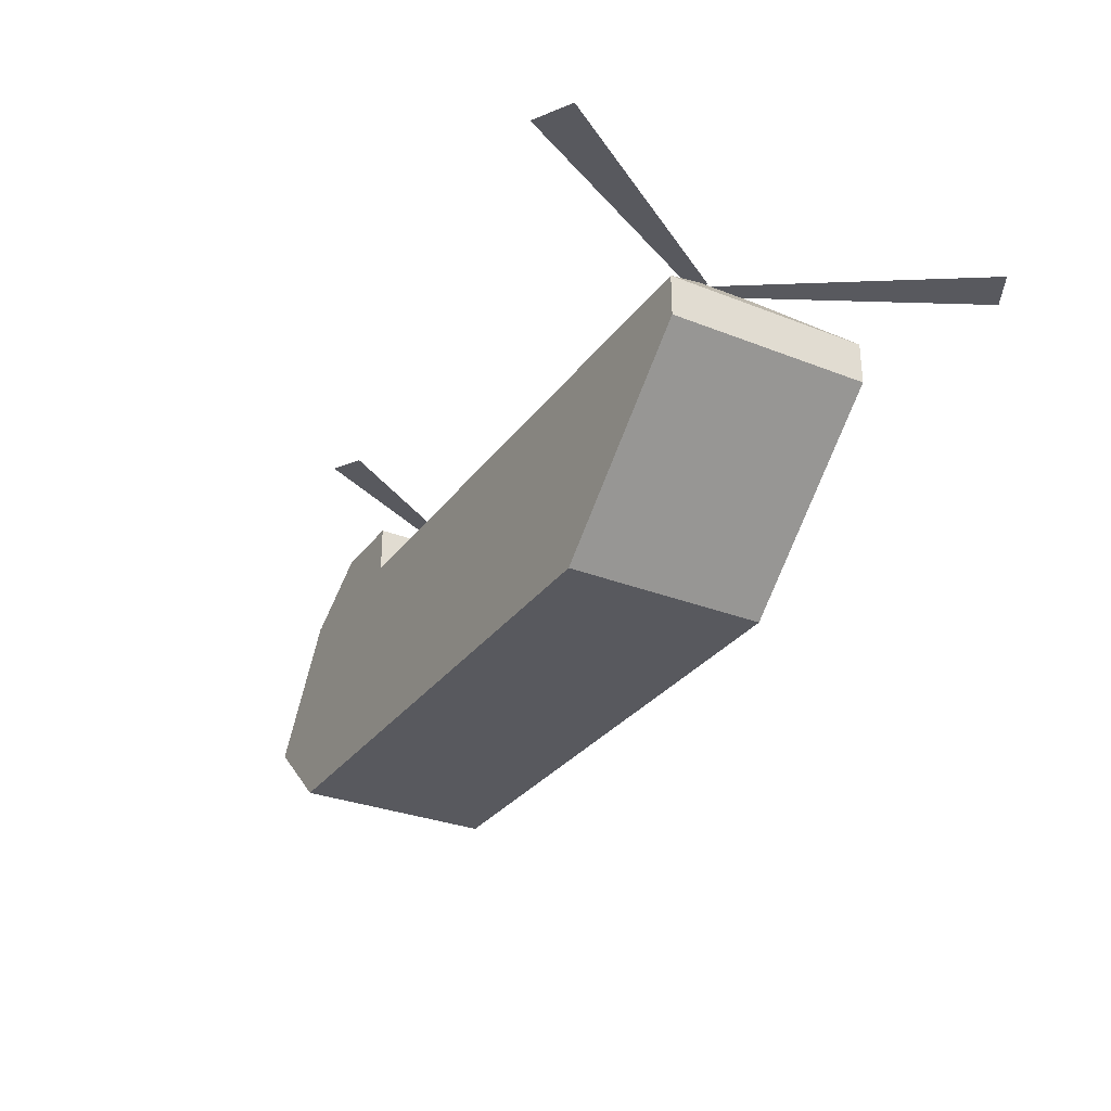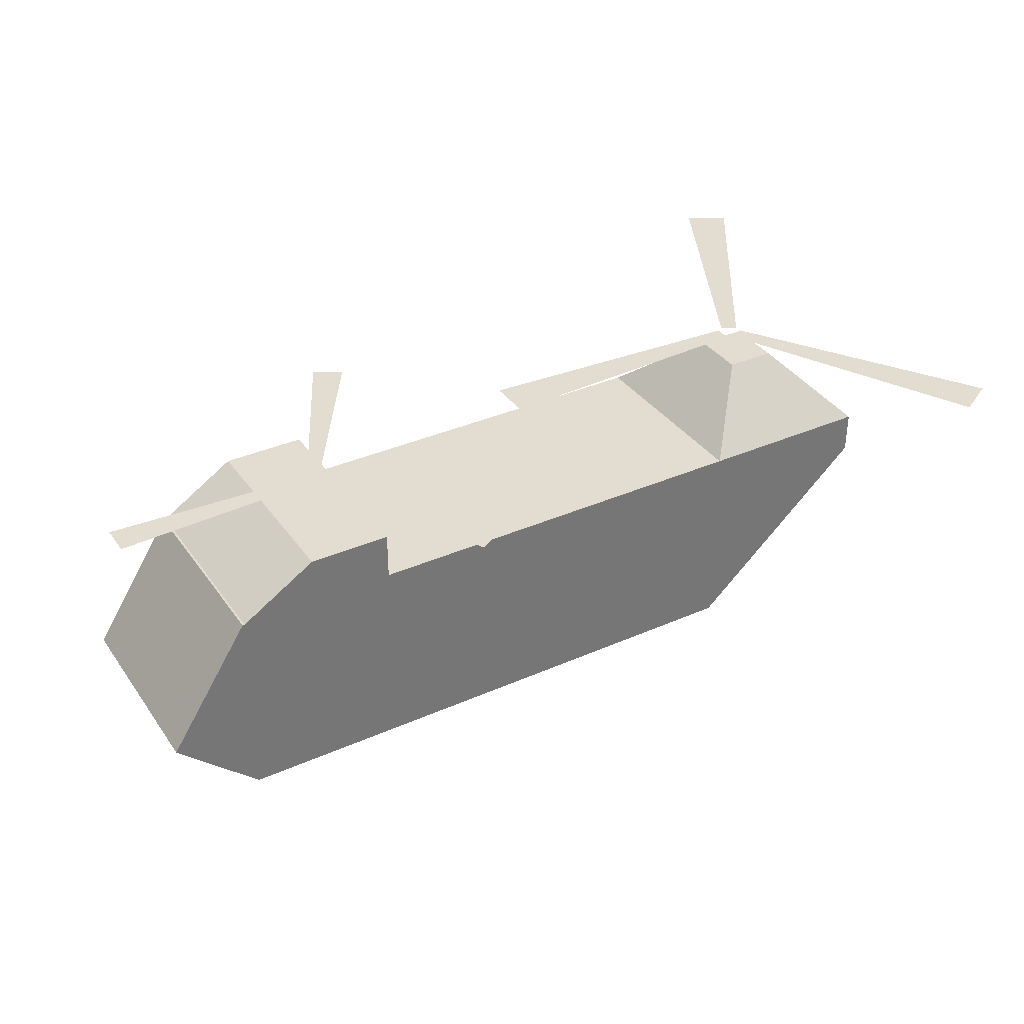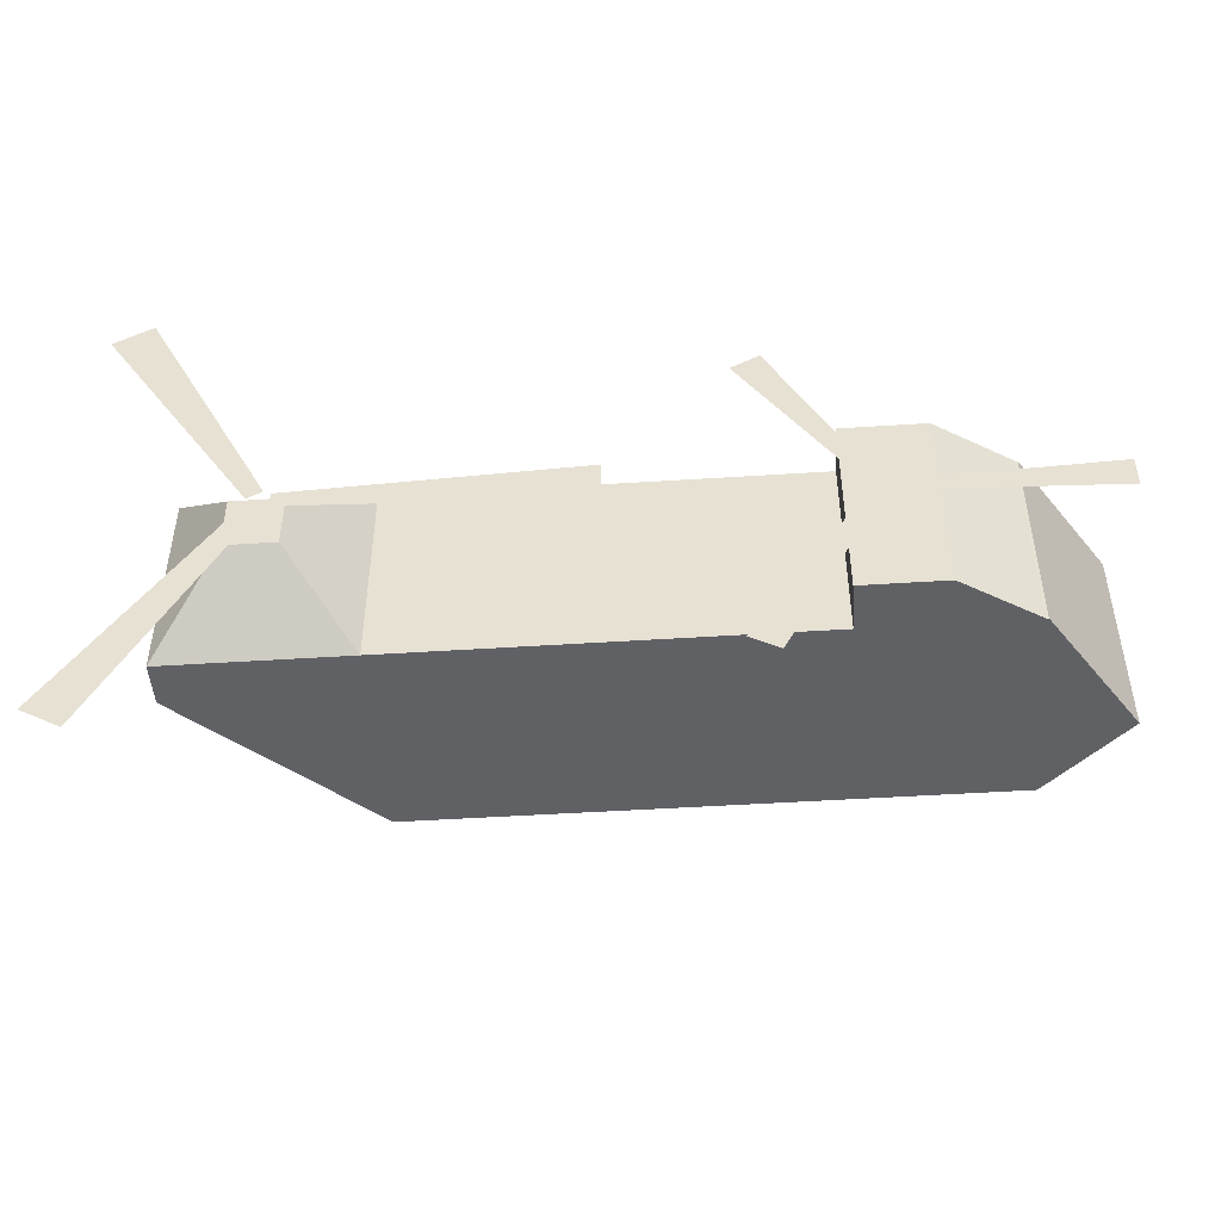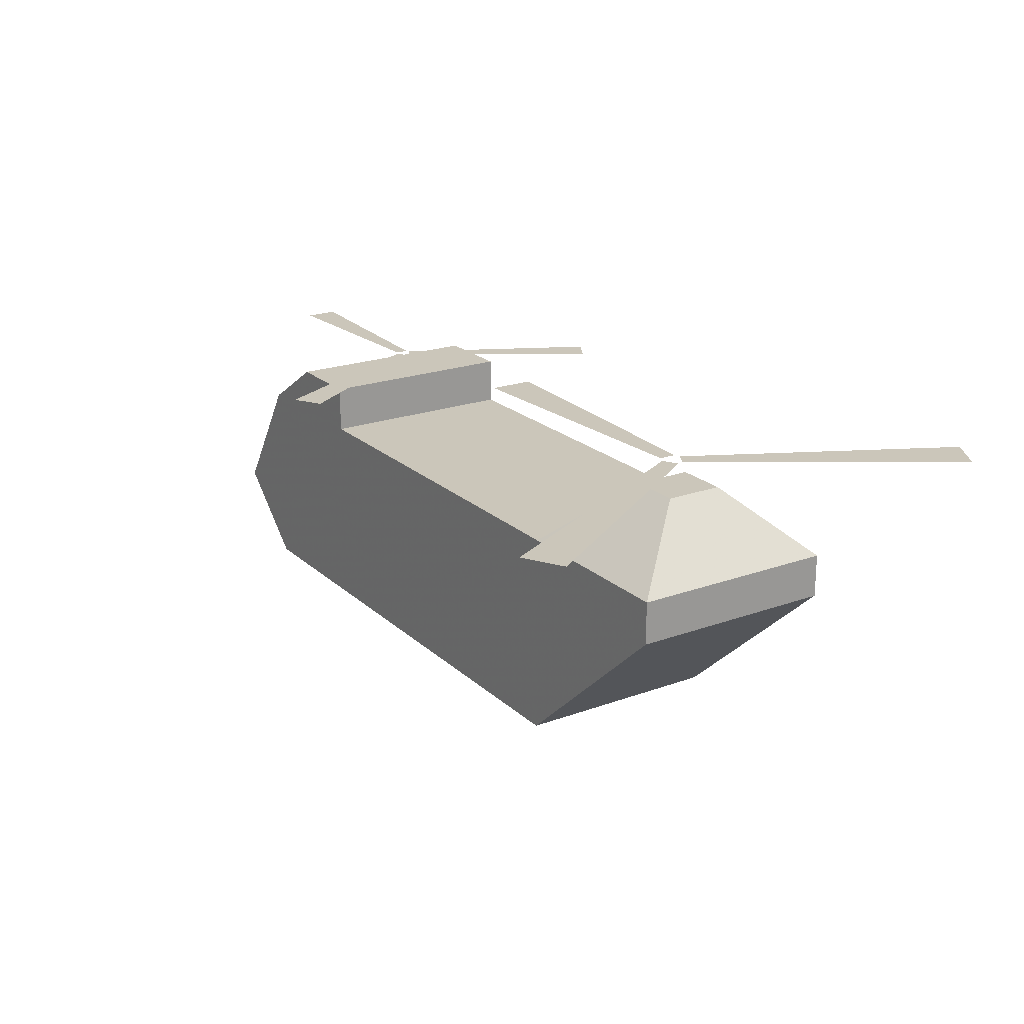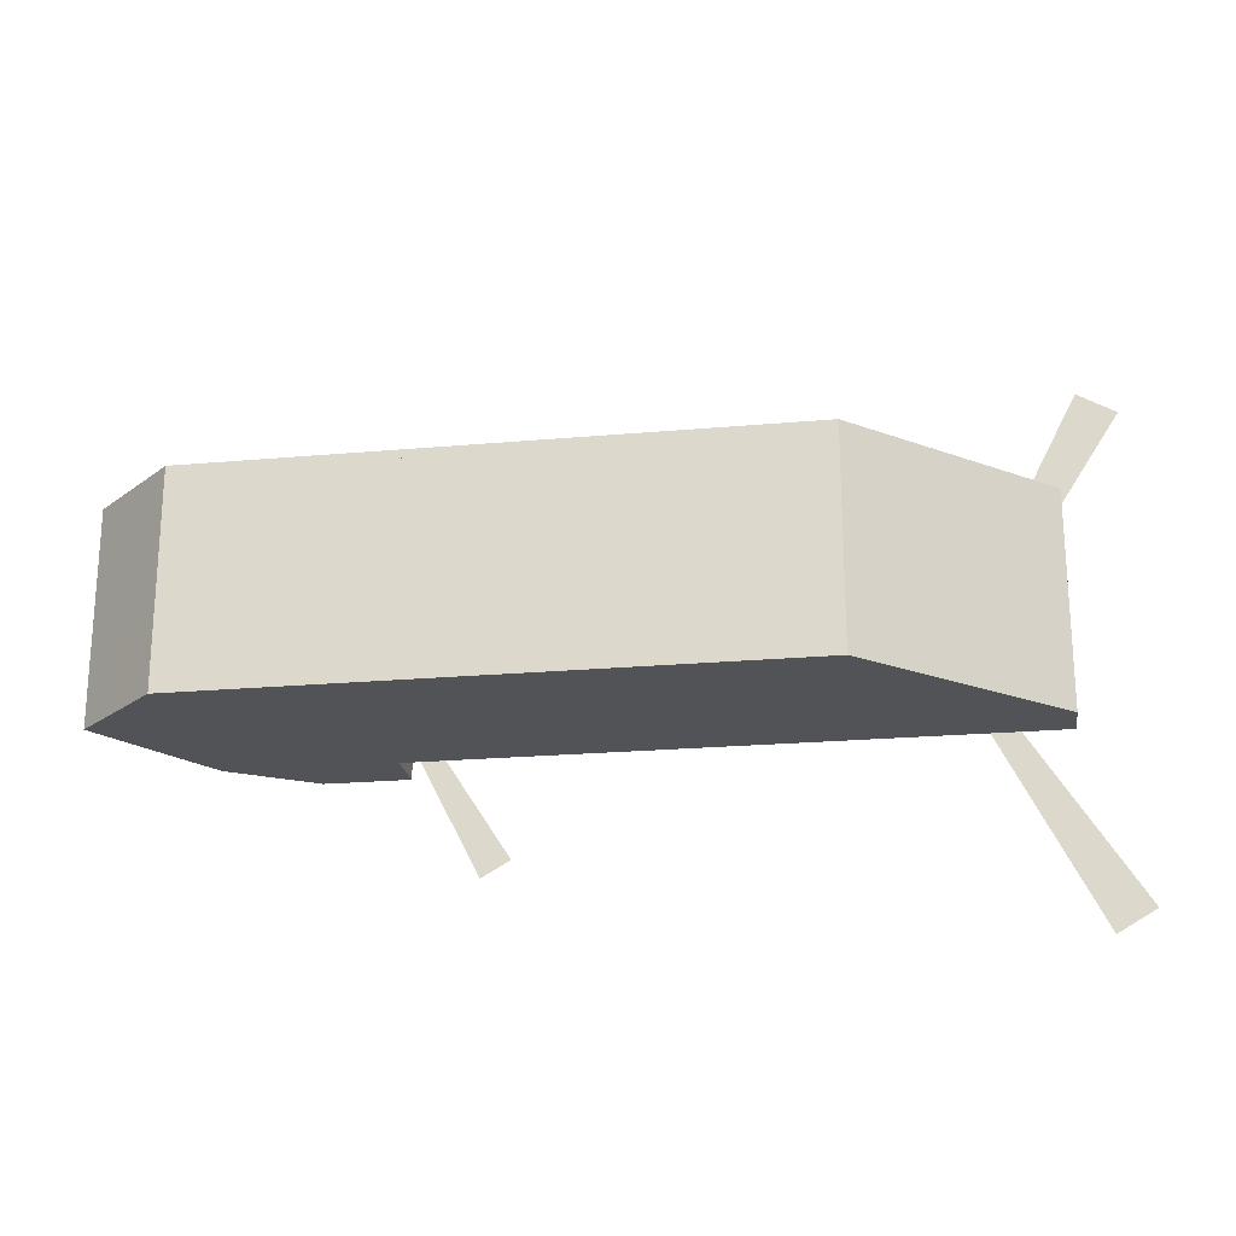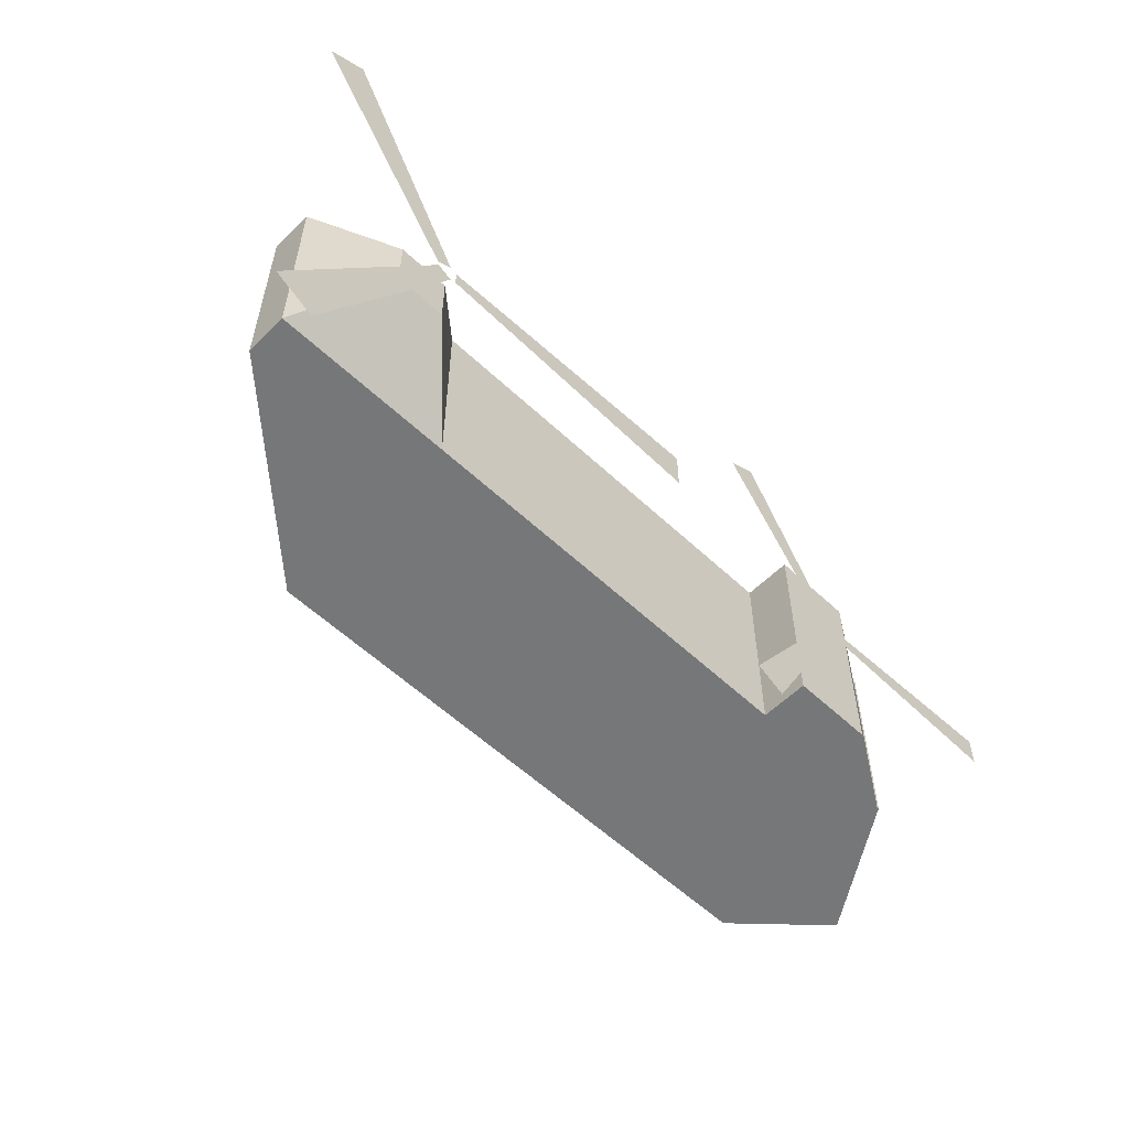
<metadata>
{"format":"obj","ext":"obj","renderer":"f3d","projection":"perspective","resolution":1024,"background":"white","views":[{"elev":-30.4,"azim":60.3,"up":"+Y"},{"elev":35.3,"azim":-30.4,"up":"+Y"},{"elev":-47.5,"azim":-175.8,"up":"+Z"},{"elev":21.2,"azim":57.0,"up":"+Y"},{"elev":-21.9,"azim":8.9,"up":"+Z"},{"elev":-57.0,"azim":135.7,"up":"+Z"}]}
</metadata>
<code>
o Cube
v -0.967 -1 1
v -0.967 -1 -1
v 2.58 -1 -1
v 2.58 -1 1
v -0.967 1 1
v -0.967 1 -1
v 2.58 1 -1
v 2.58 1 1
v -2.965 -1 1
v -2.965 -1 -1
v -0.9653 -1 -1
v -0.9653 -1 1
v -2.965 1 1
v -2.965 1 -1
v -0.9653 1 -1
v -0.9653 1 1
v -3.776 -0.2497 1
v -3.776 -0.2497 -1
v -0.9653 -0.2497 -1
v -0.9653 -0.2497 1
v -2.966 0.9865 1
v -2.966 0.9865 -1
v -1.406 0.9865 -1
v -1.406 0.9865 1
v -2.207 1.467 1
v -2.207 1.467 -1
v -1.406 1.467 -1
v -1.406 1.467 1
v 4.334 0.5879 -1
v 4.334 0.5879 1
v 4.334 1 -1
v 4.334 1 1
v 3.211 1.638 -0.2798
v 3.211 1.638 0.2798
v 3.702 1.638 -0.2798
v 3.702 1.638 0.2798
f 5 6 2
f 6 7 3
f 4 3 29
f 8 5 1
f 1 2 3
f 8 7 6
f 19 20 12
f 15 16 20
f 25 26 22
f 26 27 23
f 27 28 24
f 25 21 24
f 21 22 23
f 28 27 26
f 31 32 30
f 8 4 30
f 31 7 33
f 7 31 29
f 33 34 36
f 32 36 34
f 32 31 35
f 7 8 34
f 1 5 2
f 2 6 3
f 30 4 29
f 4 8 1
f 4 1 3
f 5 8 6
f 11 19 12
f 19 15 20
f 21 25 22
f 22 26 23
f 23 27 24
f 28 25 24
f 24 21 23
f 25 28 26
f 29 31 30
f 32 8 30
f 35 31 33
f 3 7 29
f 35 33 36
f 8 32 34
f 36 32 35
f 33 7 34
f 17 18 10
f 19 11 10
f 20 17 9
f 9 10 11
f 16 15 14
f 13 14 18
f 14 15 19
f 13 17 20
f 9 17 10
f 18 19 10
f 12 20 9
f 12 9 11
f 13 16 14
f 17 13 18
f 18 14 19
f 16 13 20
o Cube.002_Cube.003
v 3.331 1.865 -0.1123
v 3.472 1.865 -0.03085
v 4.572 1.865 -2.526
v 4.941 1.865 -2.313
v 4.583 1.865 2.517
v 4.953 1.865 2.304
v 3.342 1.865 0.1035
v 3.483 1.865 0.02208
v 0.5639 1.865 -0.2233
v 0.5639 1.865 0.2034
v 3.275 1.865 -0.09139
v 3.275 1.865 0.07149
f 37 38 40
f 44 43 41
f 47 45 46
f 39 37 40
f 42 44 41
f 48 47 46
o Cube.001_Cube.002
v -0.5436 1.655 -1.714
v -0.8162 1.655 -1.872
v -1.628 1.655 -0.03079
v -1.732 1.655 -0.09087
v -0.808 1.655 1.849
v -0.5354 1.655 1.692
v -1.724 1.655 0.06832
v -1.62 1.655 0.008248
v -3.773 1.655 -0.1727
v -3.773 1.655 0.142
v -1.773 1.655 -0.07545
v -1.773 1.655 0.0447
f 52 51 49
f 56 55 53
f 59 57 58
f 50 52 49
f 54 56 53
f 60 59 58

</code>
